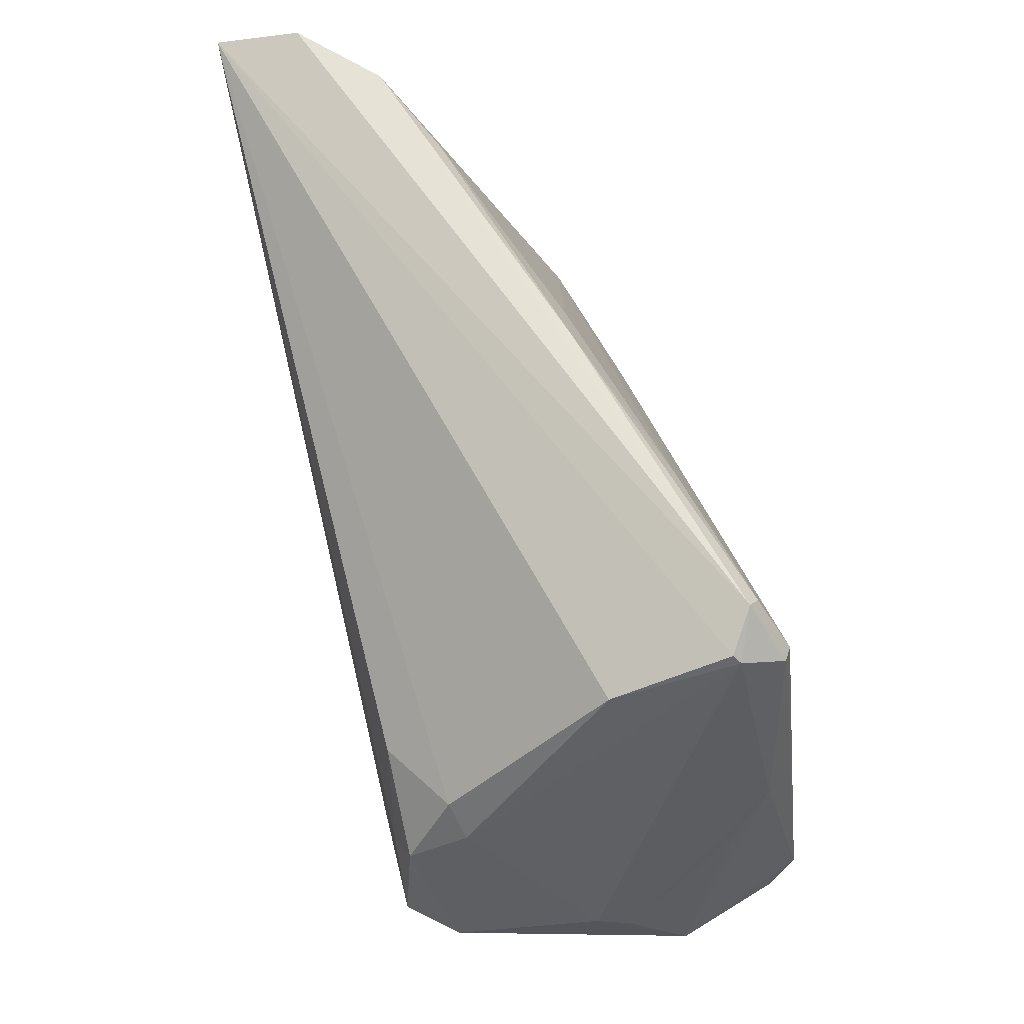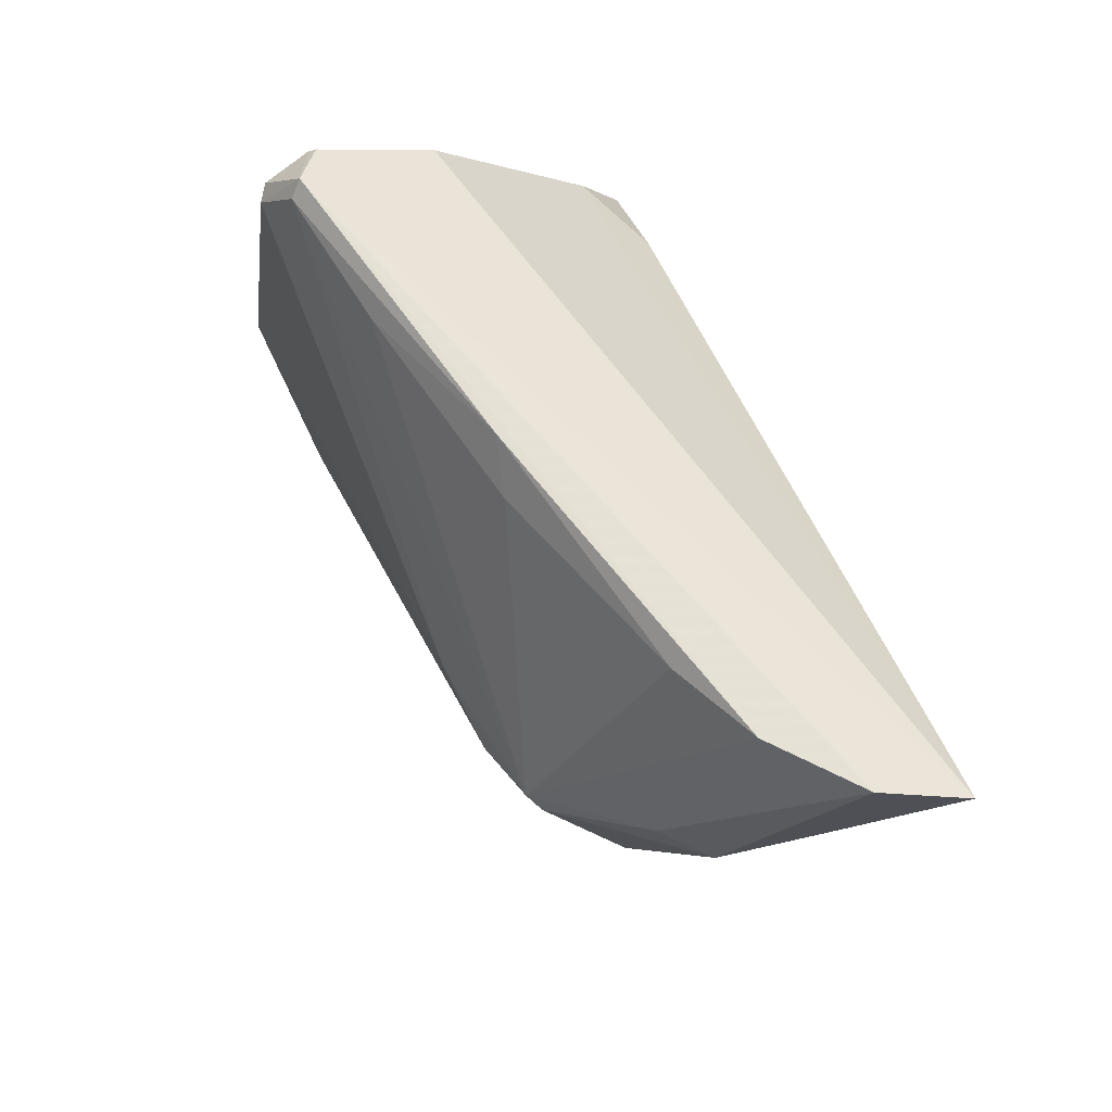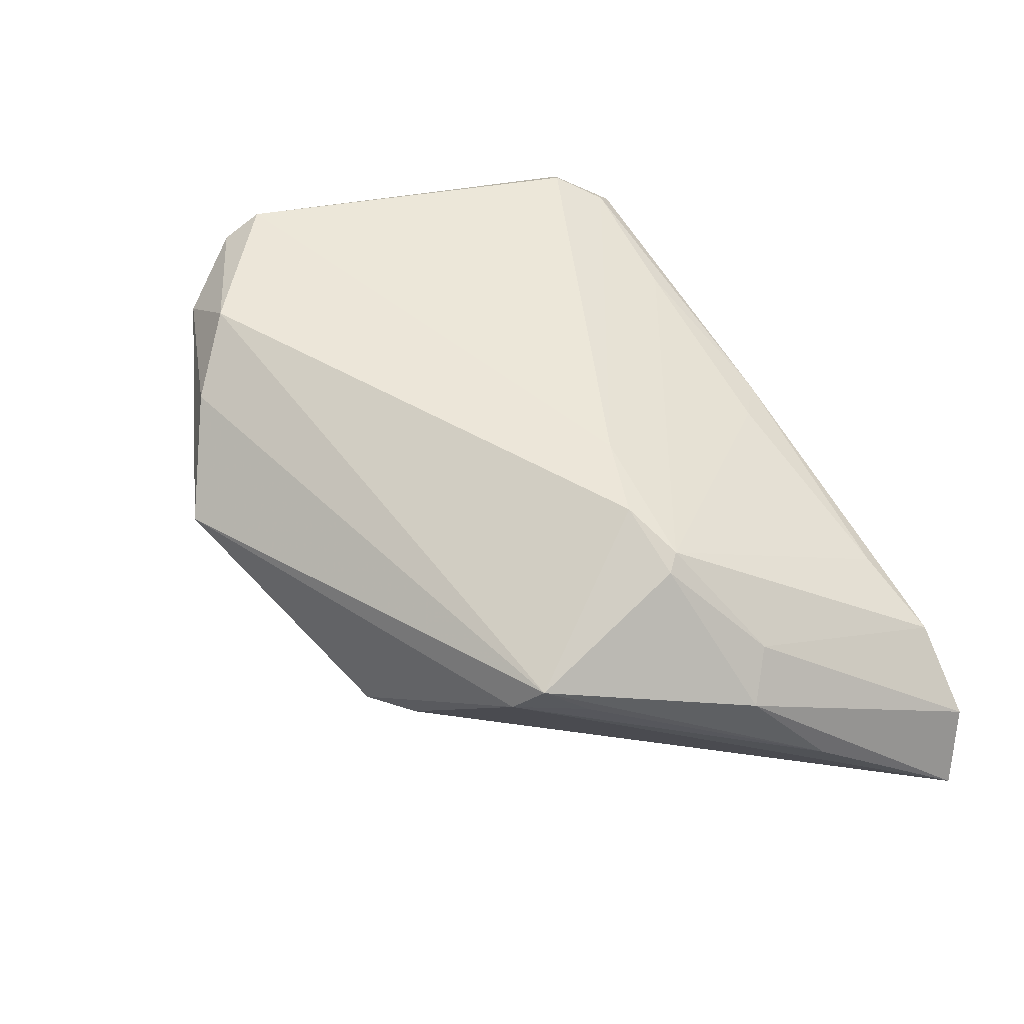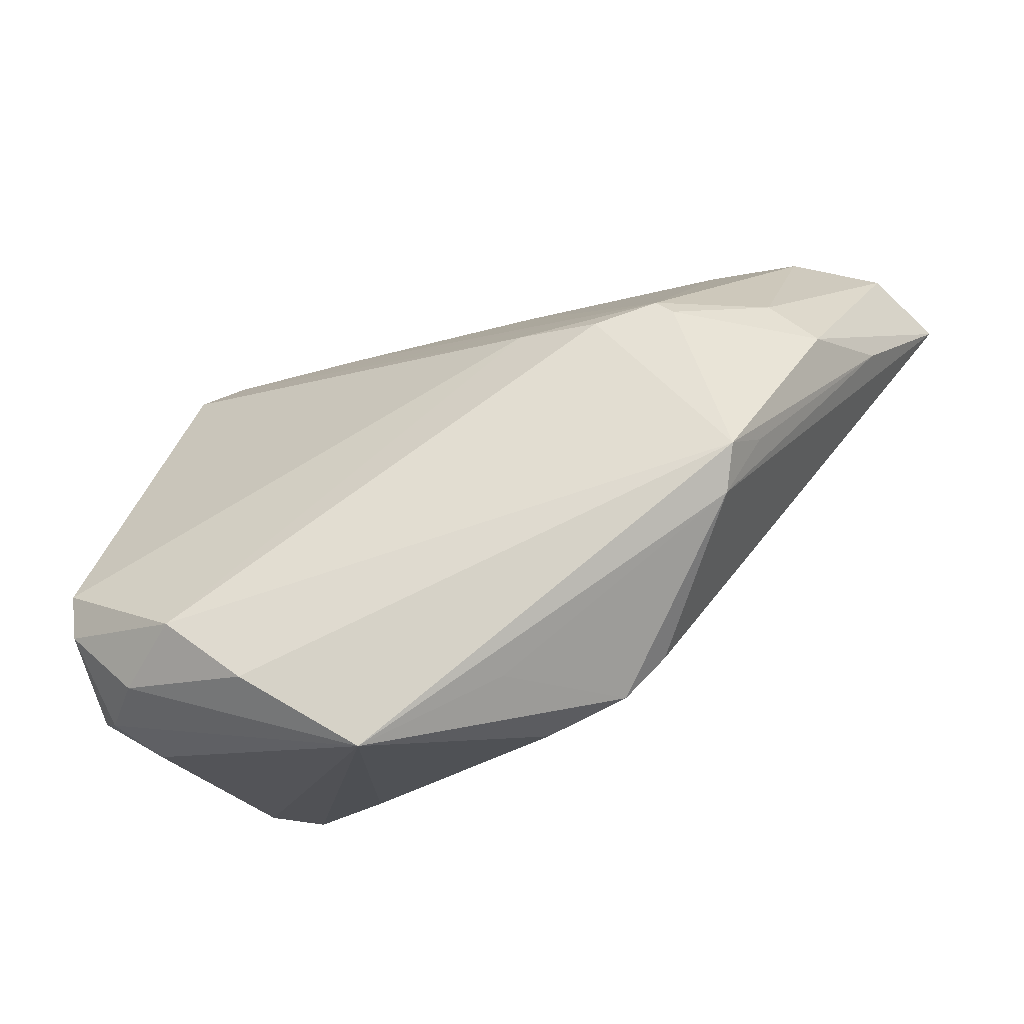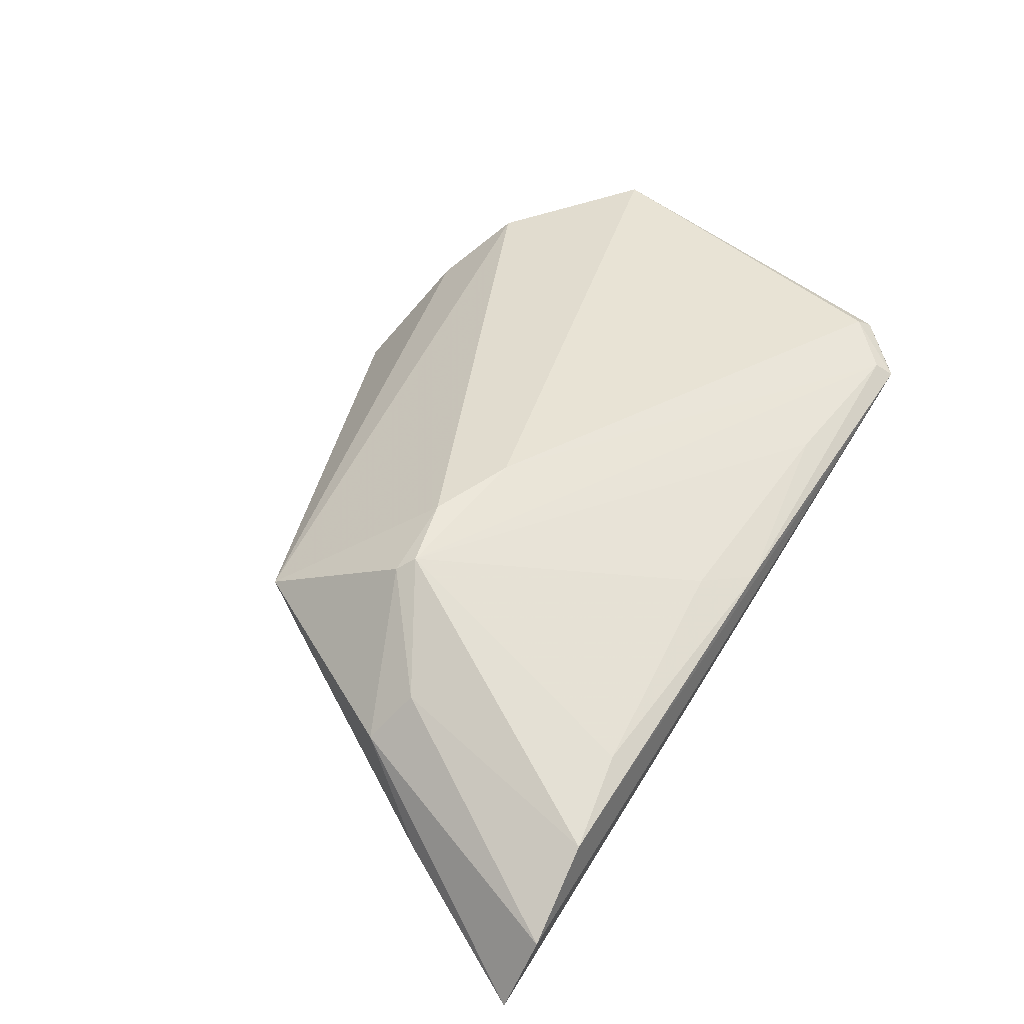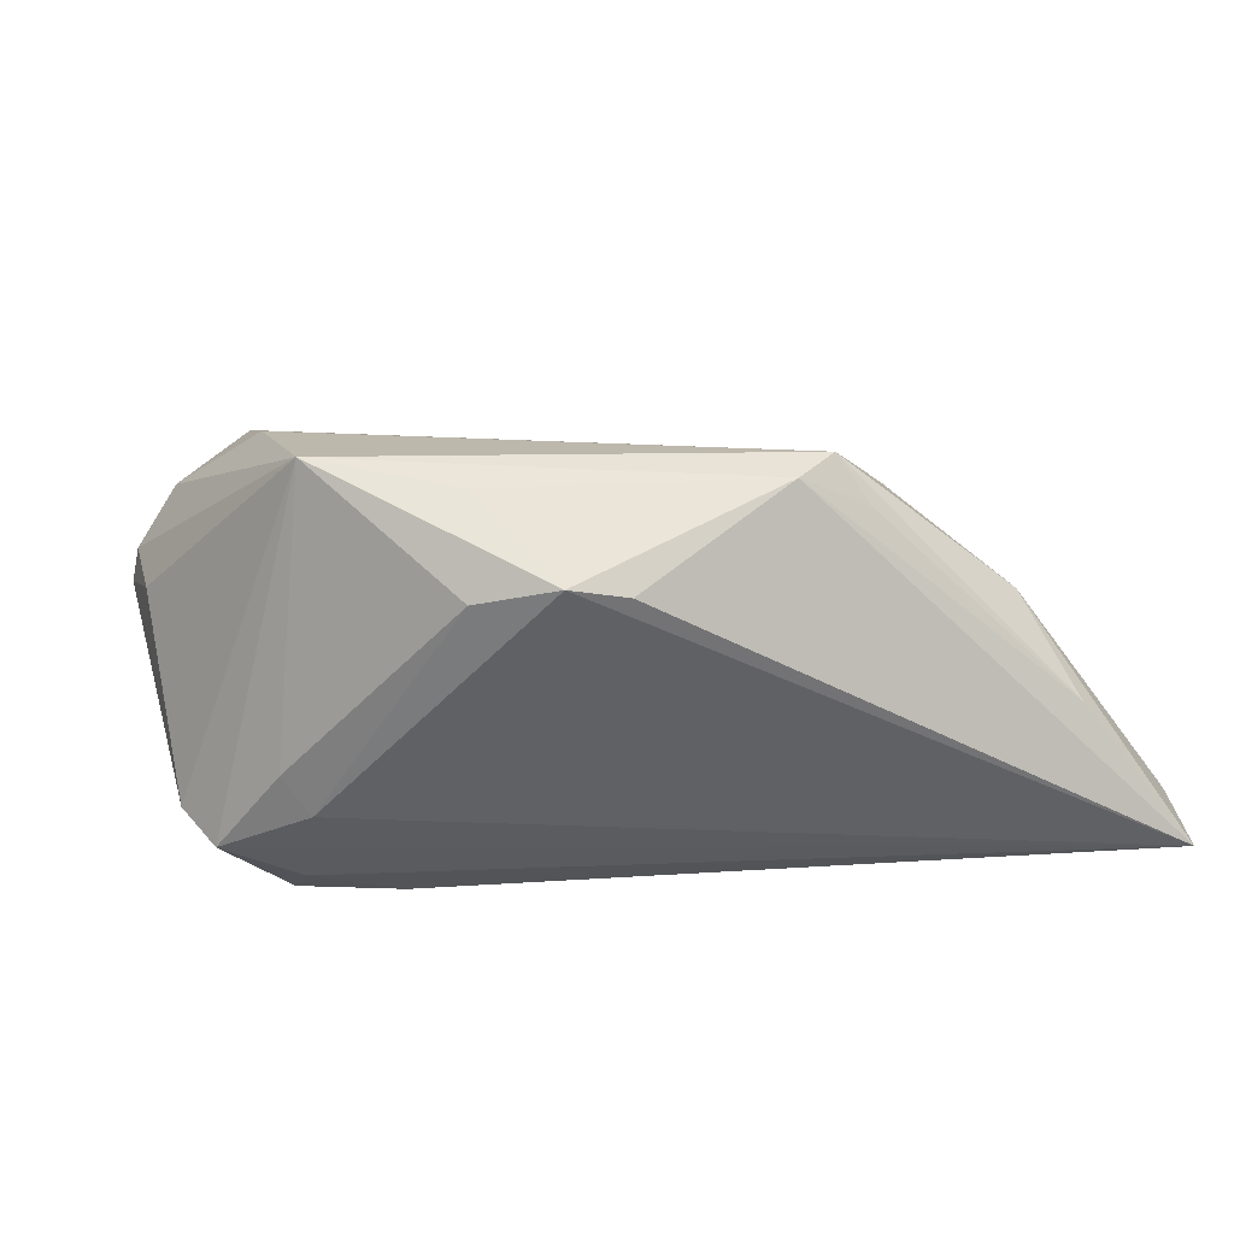
<metadata>
{"format":"obj","ext":"obj","renderer":"f3d","projection":"perspective","resolution":1024,"background":"white","views":[{"elev":64.2,"azim":-103.7,"up":"+Y"},{"elev":63.7,"azim":71.1,"up":"+Y"},{"elev":42.9,"azim":58.1,"up":"+Z"},{"elev":-59.0,"azim":31.6,"up":"+Y"},{"elev":36.9,"azim":124.0,"up":"+Z"},{"elev":-34.7,"azim":24.4,"up":"+Z"}]}
</metadata>
<code>
v -0.04443 -0.01218 -0.0005415
v -0.03501 0.0003597 -0.02104
v -0.03007 0.0269 0.02314
v -0.02152 -0.03503 0.01496
v -0.03921 0.007065 0.02033
v 0.0506 0.004752 -0.001596
v 0.004426 -0.03475 -0.001138
v 0.03914 0.03167 0.000494
v 0.0494 0.03363 -0.00451
v -0.04105 -0.02628 0.005353
v -0.04647 -0.02185 0.01064
v 0.01928 -0.02659 -0.01398
v 0.003272 -0.03159 -0.01344
v 0.03561 -0.02159 -0.000454
v -0.01216 -0.04172 0.003384
v -0.03181 0.02779 0.02204
v -0.03106 0.02628 0.002731
v -0.04347 -0.02565 0.01198
v -0.03151 -0.003085 -0.02221
v 0.009647 0.0336 0.008749
v 0.05808 0.03366 -0.01284
v -0.04302 -0.01999 0.02228
v -0.009512 0.03033 0.01635
v -0.03709 -0.01304 -0.02239
v 0.03631 0.001564 0.01485
v -0.04513 -0.0144 0.003517
v 0.0469 0.008269 0.003829
v 0.05446 0.01361 -0.01203
v 0.02891 -0.0004233 0.01718
v -0.03595 0.005336 -0.01443
v -0.0278 -0.02834 0.02213
v 0.06097 0.03108 -0.02239
v -0.02403 -0.01437 -0.02239
v -0.04143 -0.001188 0.01606
v -0.0256 -0.01917 -0.01948
v -0.04126 -0.01453 -0.01703
v 0.04085 -0.01387 -0.0004132
v 0.01496 0.02918 0.009579
v 0.01368 -0.03071 -0.01399
v -0.02591 0.03189 0.02024
v -0.04194 -0.01551 0.02524
v -0.02389 0.006413 -0.02097
v -0.0314 0.03182 0.01591
v 0.01925 0.003185 0.01885
v 0.03783 -0.0002224 0.01348
v -0.03701 -0.02859 0.01709
v 0.0389 -0.01908 0.003707
v -0.03207 0.0309 0.01671
v -0.03277 0.008809 -0.01568
v -0.02693 0.03366 0.01887
f 32 17 43
f 33 24 32
f 32 39 33
f 13 39 15
f 13 33 39
f 5 11 41
f 36 10 11
f 36 2 24
f 36 24 15
f 15 10 36
f 1 36 11
f 15 24 35
f 35 13 15
f 24 33 35
f 33 13 35
f 14 47 15
f 15 47 4
f 4 47 31
f 31 47 29
f 32 6 28
f 6 47 28
f 28 14 32
f 46 4 31
f 15 4 46
f 24 2 19
f 19 2 42
f 32 24 19
f 19 42 32
f 42 2 49
f 49 17 32
f 32 42 49
f 21 6 32
f 2 36 30
f 36 1 30
f 17 49 30
f 30 49 2
f 5 1 26
f 26 1 11
f 15 39 7
f 7 14 15
f 39 14 7
f 12 39 32
f 32 14 12
f 12 14 39
f 25 29 45
f 45 29 47
f 45 47 6
f 47 14 37
f 37 28 47
f 14 28 37
f 31 41 22
f 22 46 31
f 22 41 11
f 11 10 18
f 18 22 11
f 46 22 18
f 18 10 15
f 15 46 18
f 25 9 8
f 9 20 8
f 27 9 25
f 27 21 9
f 25 45 27
f 6 21 27
f 27 45 6
f 34 11 5
f 5 26 34
f 34 26 11
f 32 43 50
f 50 21 32
f 50 20 9
f 9 21 50
f 44 3 41
f 44 41 31
f 31 29 44
f 44 29 25
f 48 1 5
f 48 50 43
f 48 30 1
f 48 43 17
f 17 30 48
f 3 50 16
f 50 48 16
f 16 48 5
f 5 41 16
f 41 3 16
f 38 8 20
f 25 8 38
f 40 50 3
f 20 50 40
f 40 44 25
f 3 44 40
f 23 40 25
f 25 38 23
f 23 38 20
f 20 40 23

</code>
